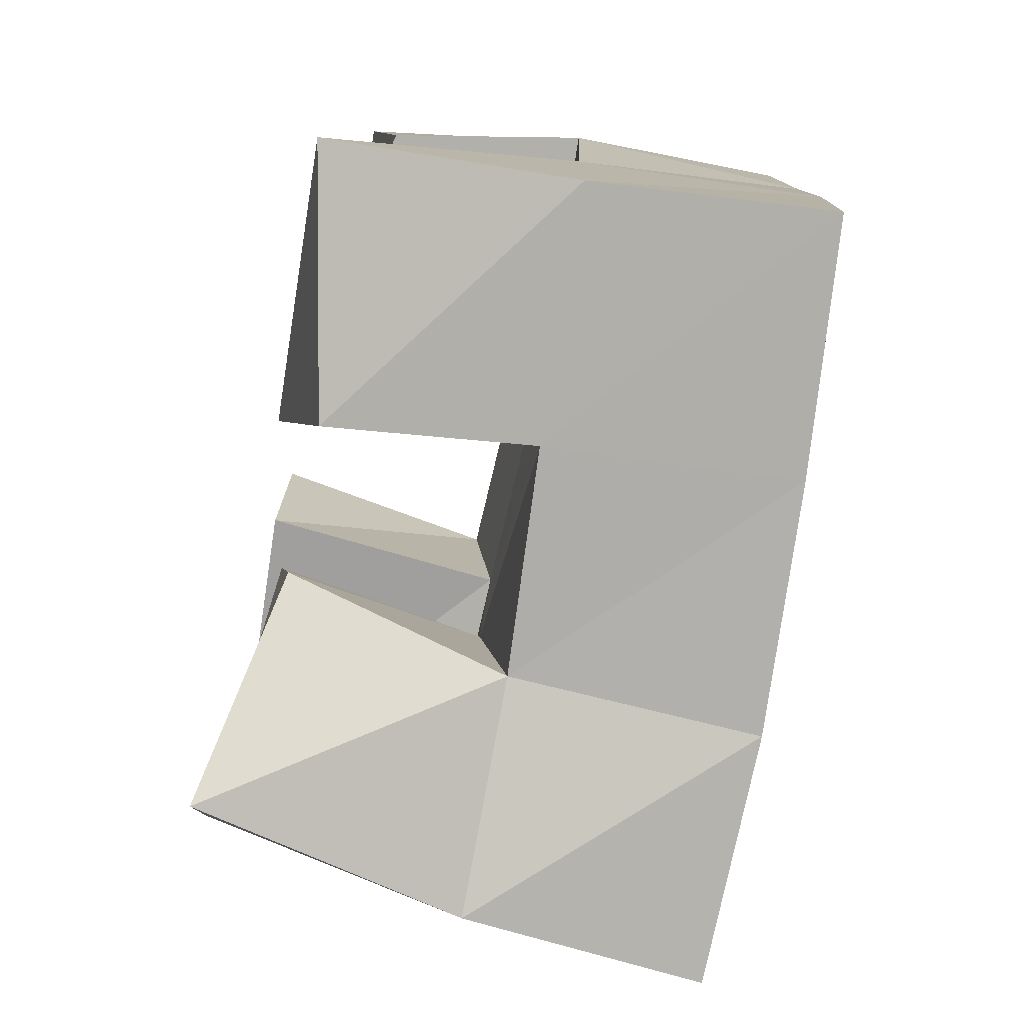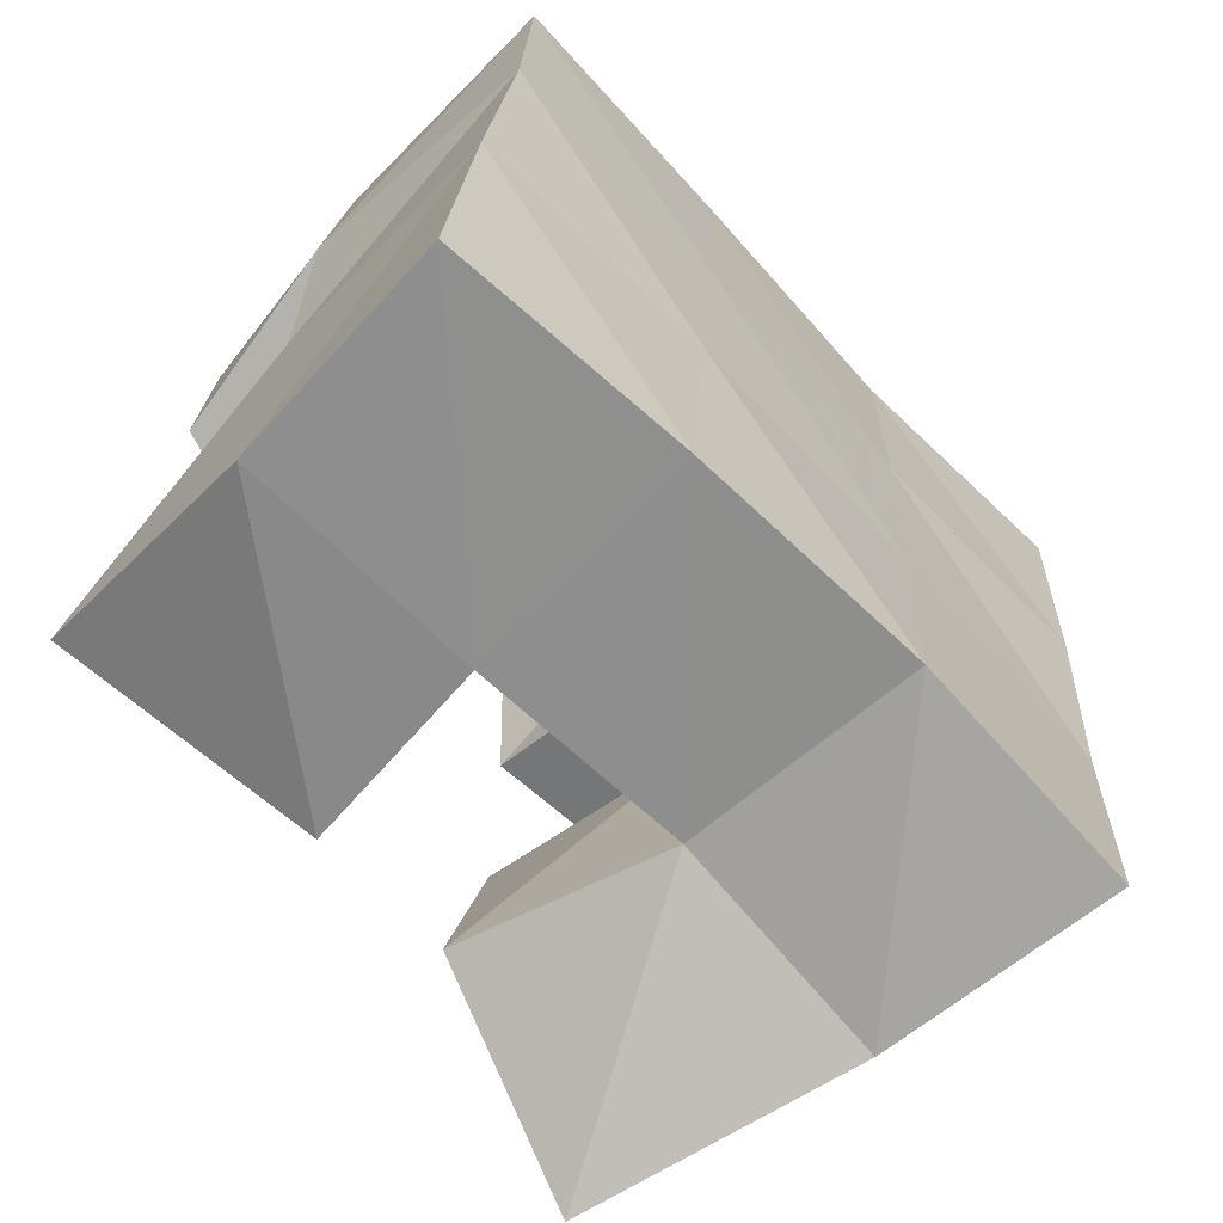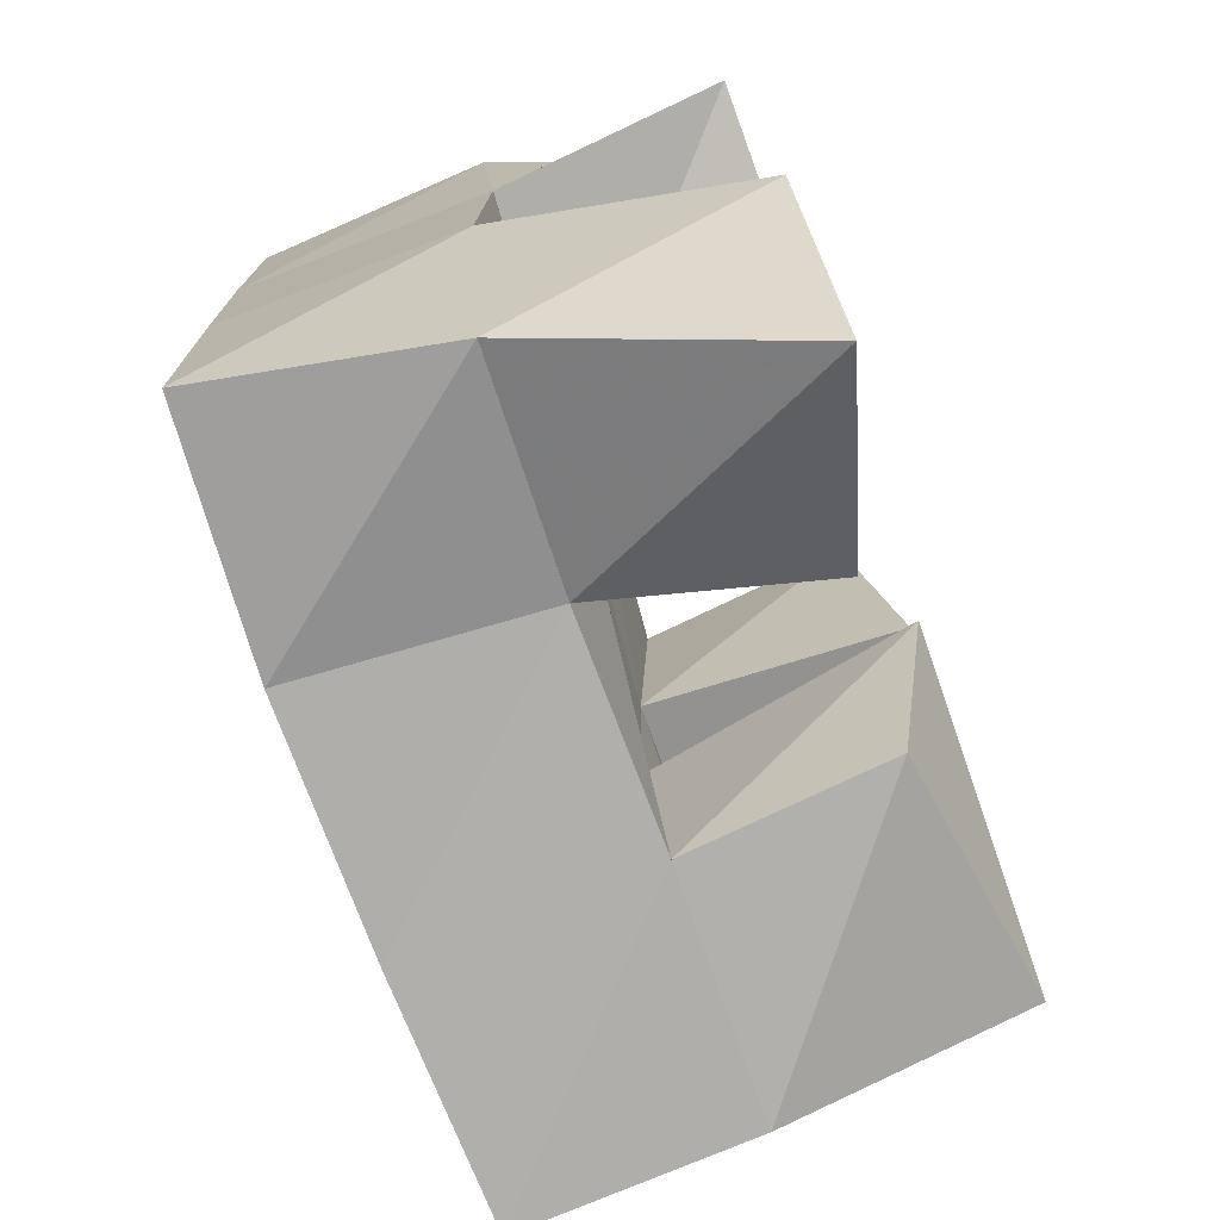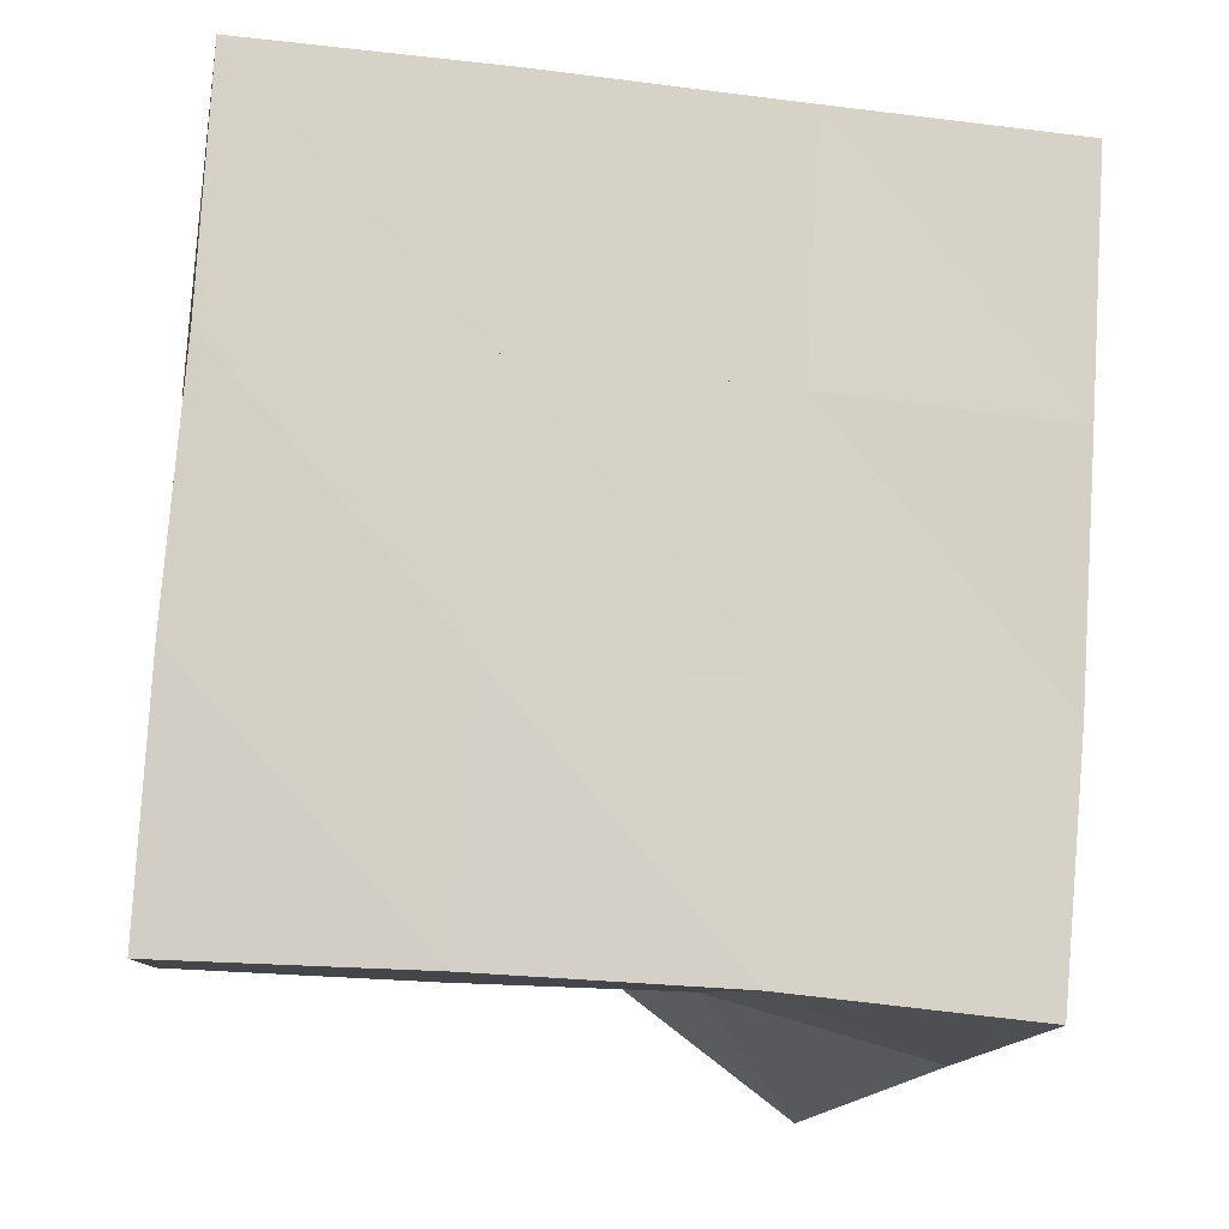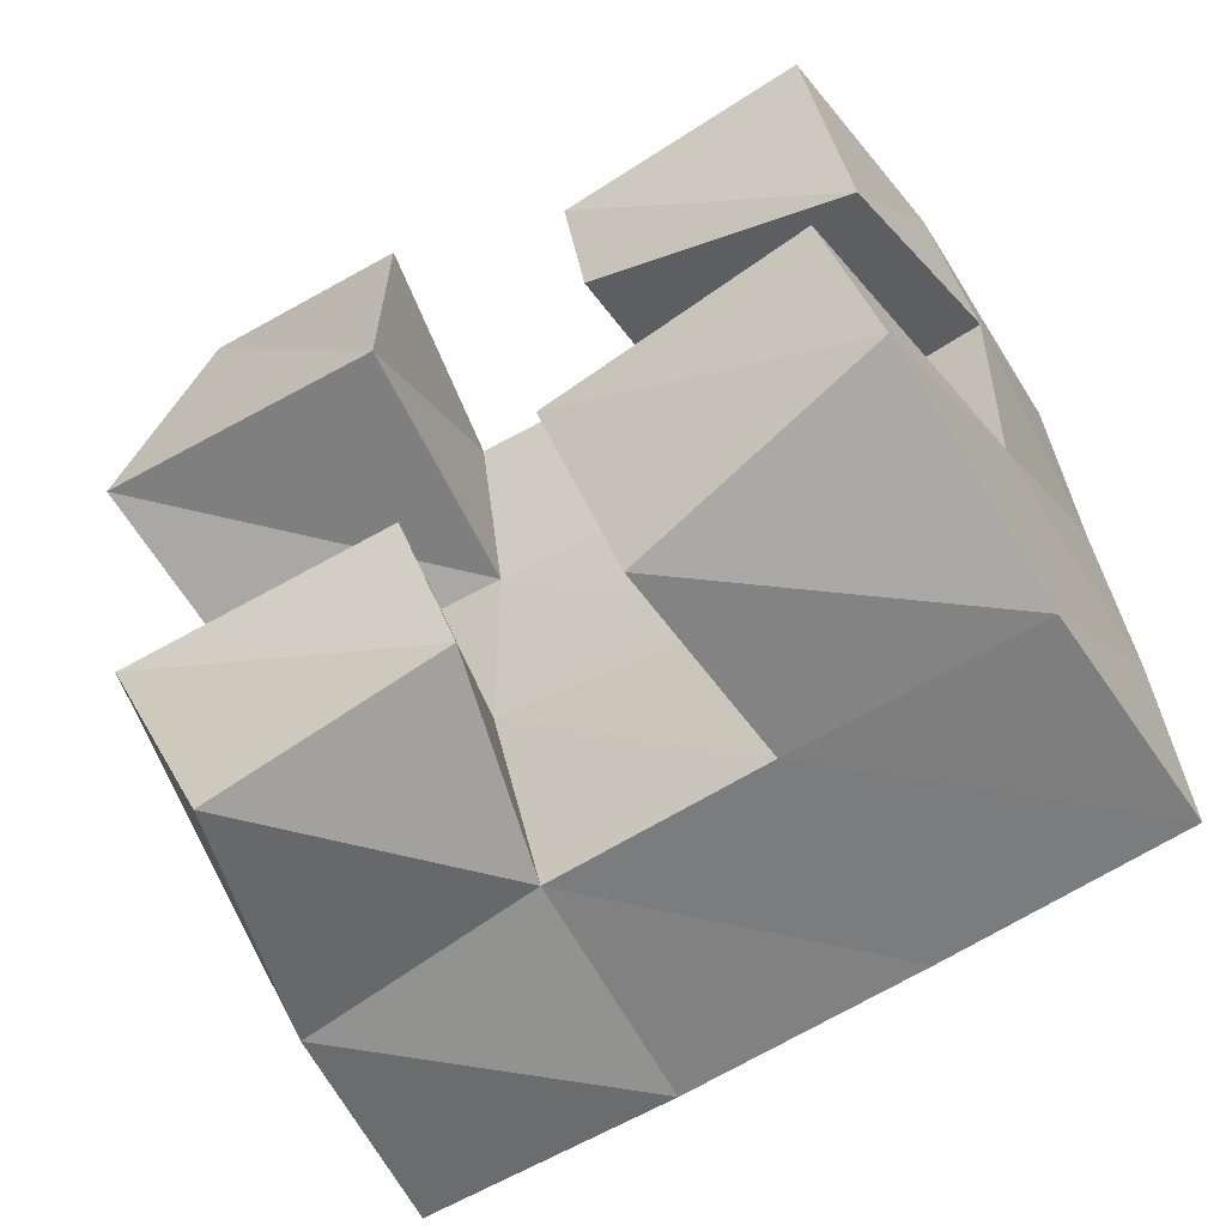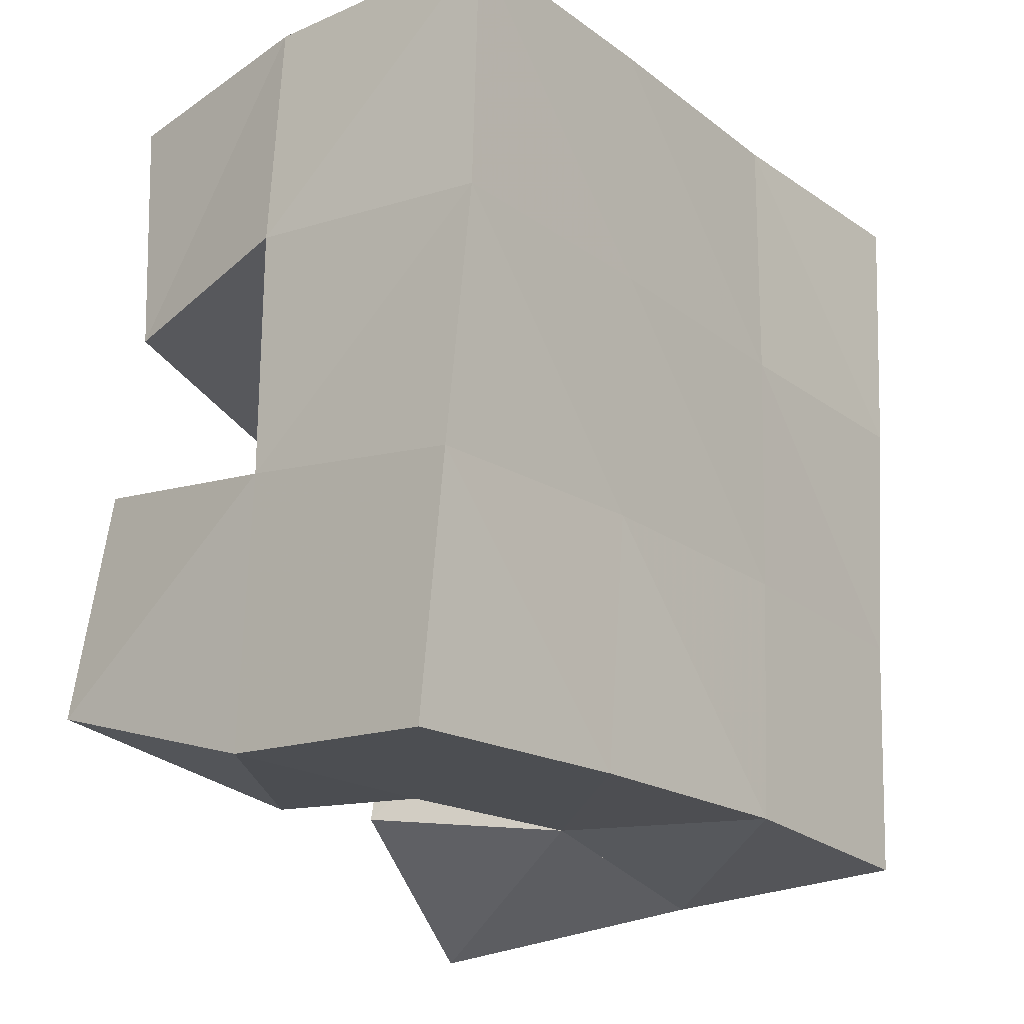
<metadata>
{"format":"obj","ext":"obj","renderer":"f3d","projection":"perspective","resolution":1024,"background":"white","views":[{"elev":-75.4,"azim":79.1,"up":"+Z"},{"elev":-64.4,"azim":134.1,"up":"+Z"},{"elev":-79.7,"azim":-72.1,"up":"+Z"},{"elev":-9.9,"azim":172.0,"up":"+Z"},{"elev":-56.9,"azim":29.7,"up":"+Z"},{"elev":-15.8,"azim":128.3,"up":"+Z"}]}
</metadata>
<code>
v 1.206 0.1 0.2759
v 1.189 0.1532 0.286
v 1.245 0.1091 0.3038
v 1.234 0.1534 0.2986
v 1.182 0.1001 0.3294
v 1.175 0.1516 0.3389
v 1.233 0.1059 0.3445
v 1.226 0.1489 0.3456
v 1.272 0.1 0.3843
v 1.274 0.1534 0.3982
v 1.32 0.112 0.3931
v 1.326 0.1516 0.404
v 1.263 0.1069 0.4359
v 1.271 0.1505 0.4498
v 1.315 0.1052 0.4428
v 1.32 0.1496 0.4501
v 1.166 0.1021 0.4053
v 1.171 0.1492 0.3906
v 1.227 0.1 0.4015
v 1.224 0.1512 0.3957
v 1.181 0.1063 0.4556
v 1.166 0.1518 0.4388
v 1.228 0.1002 0.4413
v 1.22 0.148 0.4431
v 1.274 0.11 0.3024
v 1.279 0.1509 0.3002
v 1.325 0.1 0.3151
v 1.328 0.1496 0.3024
v 1.263 0.1 0.3462
v 1.276 0.1547 0.3501
v 1.315 0.1 0.3627
v 1.326 0.1504 0.3563
v 1.182 0.2015 0.2917
v 1.232 0.2029 0.2968
v 1.177 0.1995 0.3413
v 1.227 0.201 0.3463
v 1.174 0.2003 0.3913
v 1.223 0.1996 0.3957
v 1.171 0.1998 0.4418
v 1.22 0.1974 0.4463
v 1.281 0.2006 0.2996
v 1.278 0.2017 0.3497
v 1.273 0.2012 0.3996
v 1.27 0.1996 0.4494
v 1.331 0.1967 0.3015
v 1.328 0.1996 0.3519
v 1.324 0.2019 0.4025
v 1.321 0.2011 0.4518
f 1 2 4
f 3 1 4
f 2 6 8
f 4 2 8
f 6 5 7
f 8 6 7
f 5 1 3
f 7 5 3
f 8 7 3
f 4 8 3
f 2 1 5
f 6 2 5
f 9 10 12
f 11 9 12
f 10 14 16
f 12 10 16
f 14 13 15
f 16 14 15
f 13 9 11
f 15 13 11
f 16 15 11
f 12 16 11
f 10 9 13
f 14 10 13
f 17 18 20
f 19 17 20
f 18 22 24
f 20 18 24
f 22 21 23
f 24 22 23
f 21 17 19
f 23 21 19
f 24 23 19
f 20 24 19
f 18 17 21
f 22 18 21
f 25 26 28
f 27 25 28
f 26 30 32
f 28 26 32
f 30 29 31
f 32 30 31
f 29 25 27
f 31 29 27
f 32 31 27
f 28 32 27
f 26 25 29
f 30 26 29
f 2 33 34
f 4 2 34
f 33 35 36
f 34 33 36
f 35 6 8
f 36 35 8
f 6 2 4
f 8 6 4
f 36 8 4
f 34 36 4
f 33 2 6
f 35 33 6
f 6 35 36
f 8 6 36
f 35 37 38
f 36 35 38
f 37 18 20
f 38 37 20
f 18 6 8
f 20 18 8
f 38 20 8
f 36 38 8
f 35 6 18
f 37 35 18
f 18 37 38
f 20 18 38
f 37 39 40
f 38 37 40
f 39 22 24
f 40 39 24
f 22 18 20
f 24 22 20
f 40 24 20
f 38 40 20
f 37 18 22
f 39 37 22
f 4 34 41
f 26 4 41
f 34 36 42
f 41 34 42
f 36 8 30
f 42 36 30
f 8 4 26
f 30 8 26
f 42 30 26
f 41 42 26
f 34 4 8
f 36 34 8
f 8 36 42
f 30 8 42
f 36 38 43
f 42 36 43
f 38 20 10
f 43 38 10
f 20 8 30
f 10 20 30
f 43 10 30
f 42 43 30
f 36 8 20
f 38 36 20
f 20 38 43
f 10 20 43
f 38 40 44
f 43 38 44
f 40 24 14
f 44 40 14
f 24 20 10
f 14 24 10
f 44 14 10
f 43 44 10
f 38 20 24
f 40 38 24
f 26 41 45
f 28 26 45
f 41 42 46
f 45 41 46
f 42 30 32
f 46 42 32
f 30 26 28
f 32 30 28
f 46 32 28
f 45 46 28
f 41 26 30
f 42 41 30
f 30 42 46
f 32 30 46
f 42 43 47
f 46 42 47
f 43 10 12
f 47 43 12
f 10 30 32
f 12 10 32
f 47 12 32
f 46 47 32
f 42 30 10
f 43 42 10
f 10 43 47
f 12 10 47
f 43 44 48
f 47 43 48
f 44 14 16
f 48 44 16
f 14 10 12
f 16 14 12
f 48 16 12
f 47 48 12
f 43 10 14
f 44 43 14

</code>
